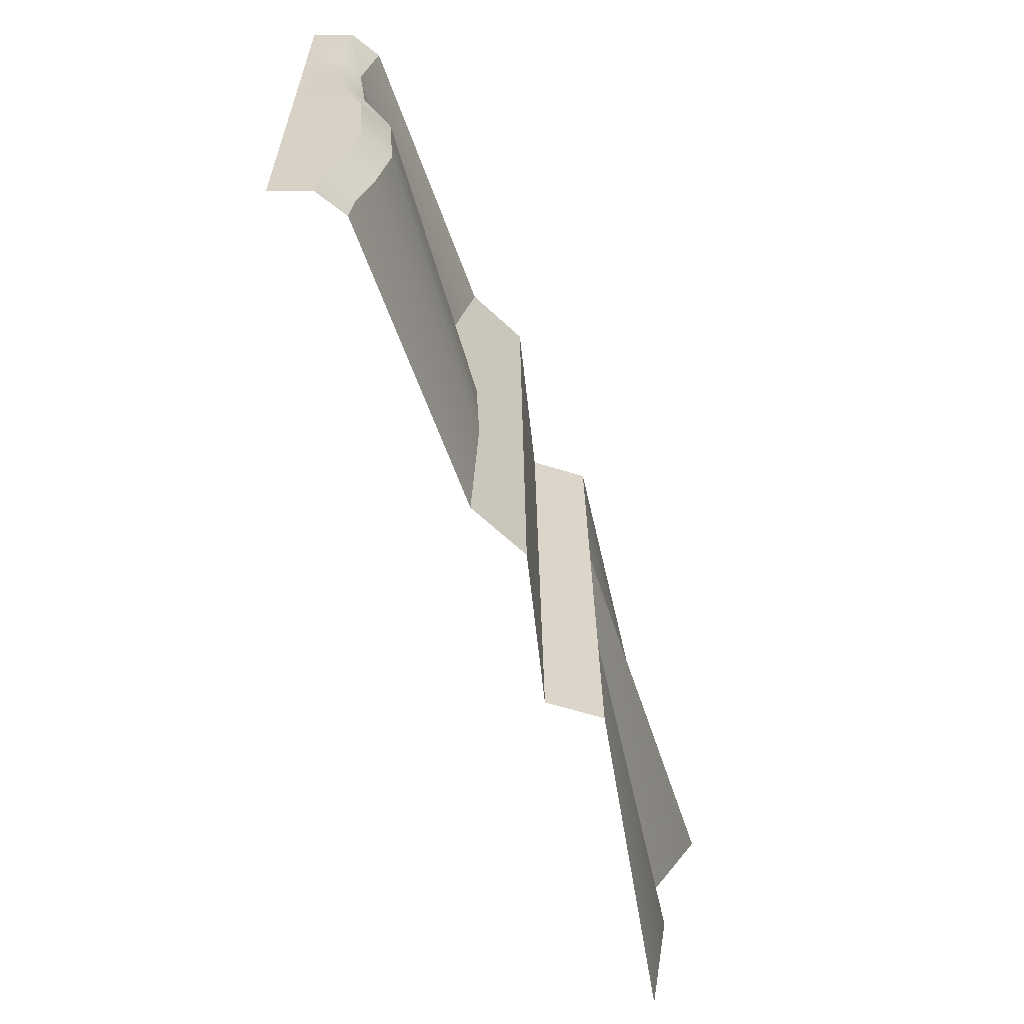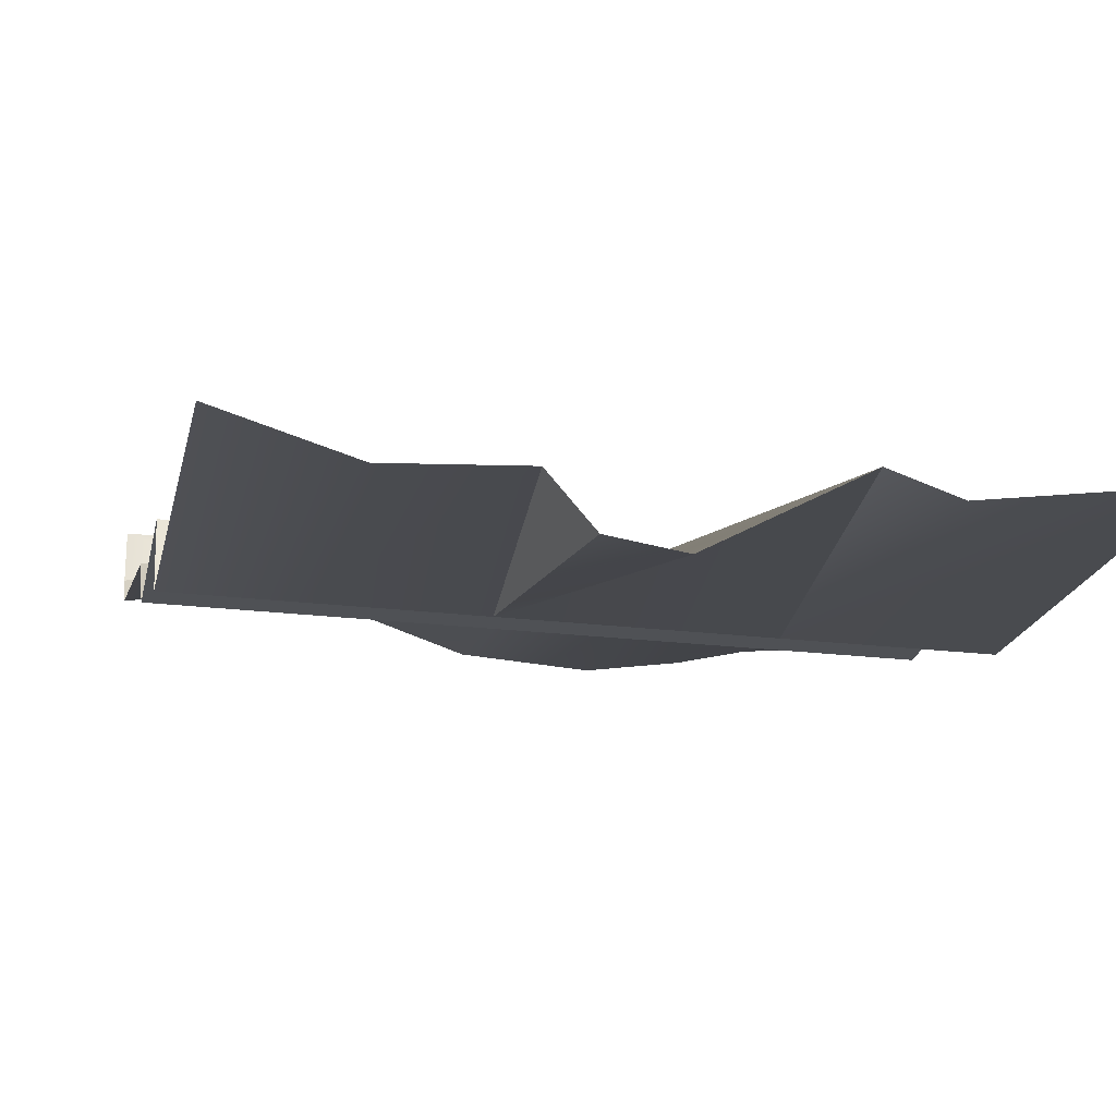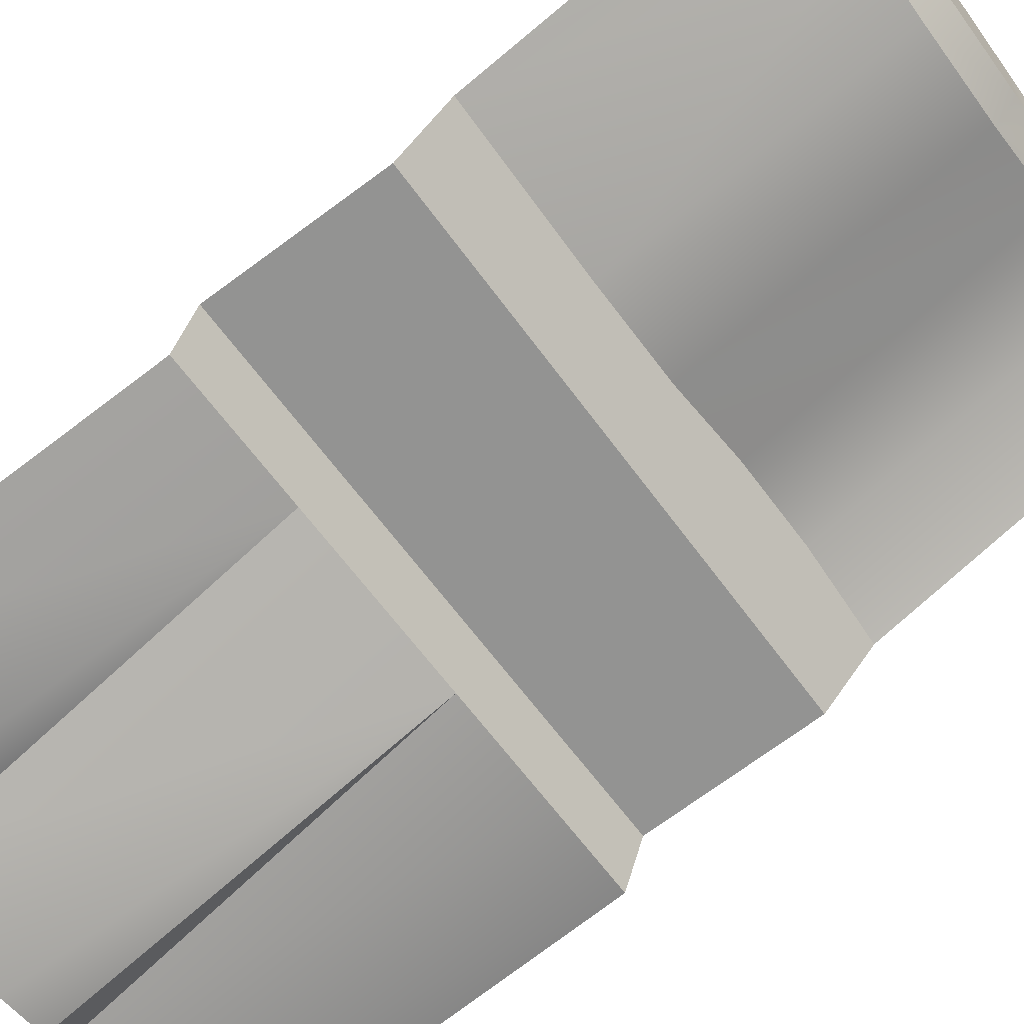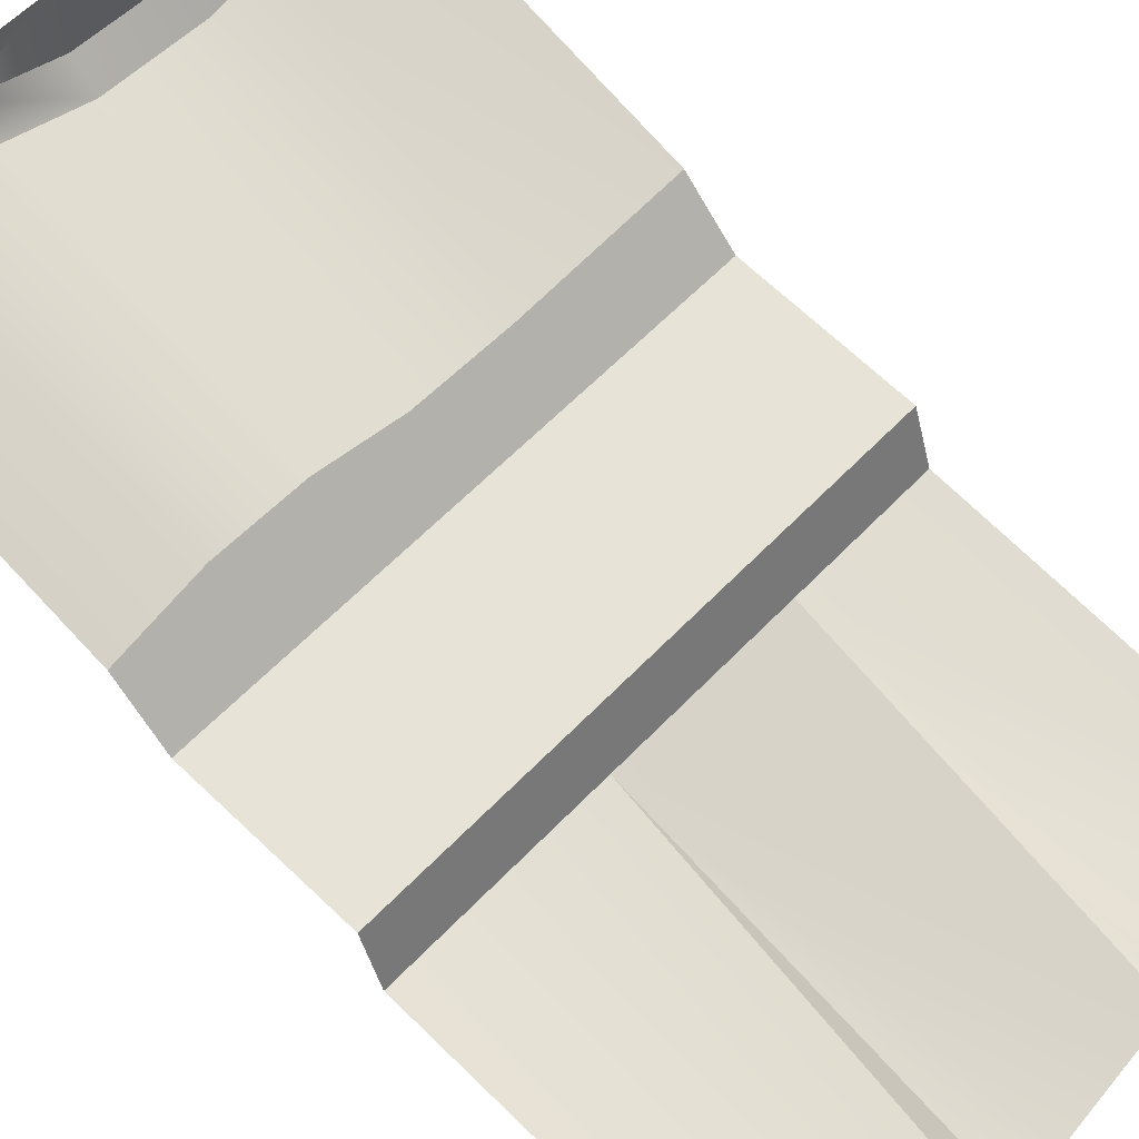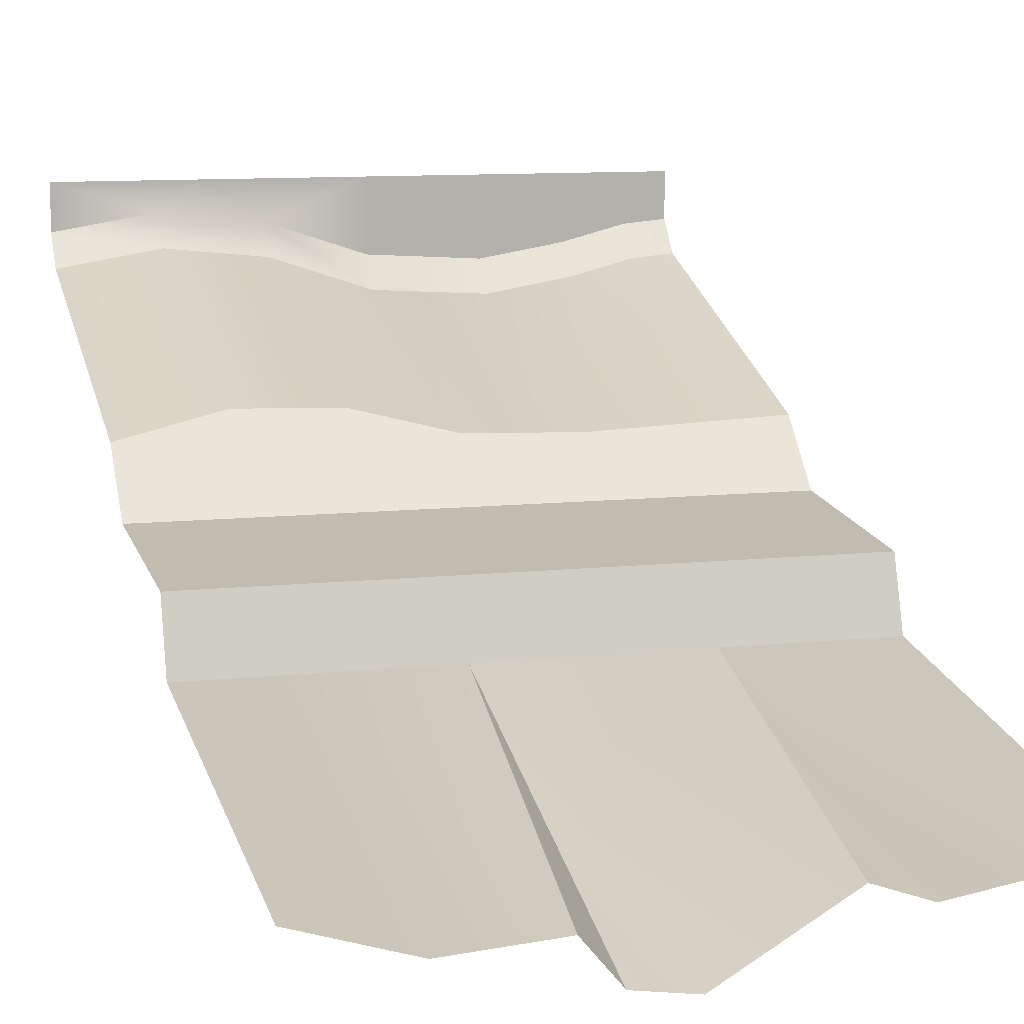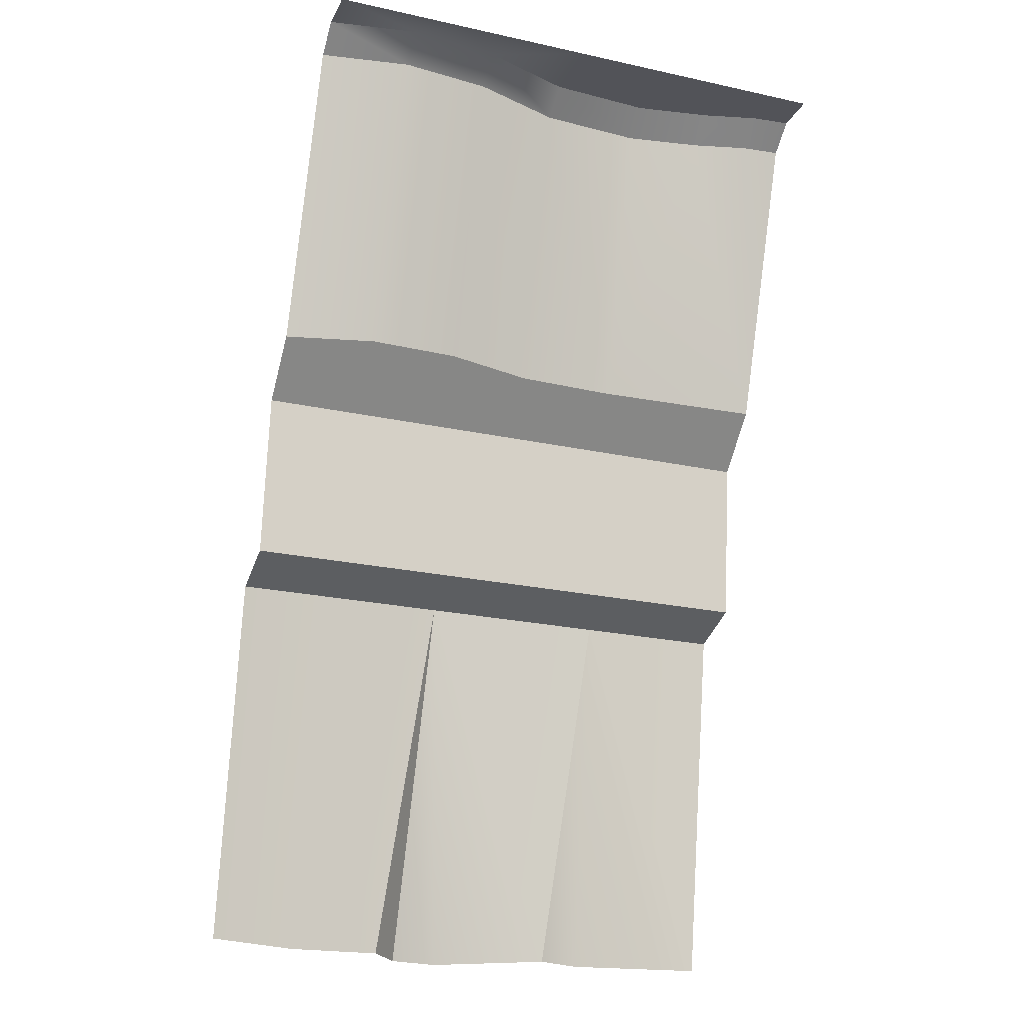
<metadata>
{"format":"obj","ext":"obj","renderer":"f3d","projection":"perspective","resolution":1024,"background":"white","views":[{"elev":27.4,"azim":89.5,"up":"+Y"},{"elev":-25.9,"azim":-10.2,"up":"+Z"},{"elev":-62.5,"azim":125.7,"up":"+Z"},{"elev":59.2,"azim":-46.9,"up":"+Z"},{"elev":9.9,"azim":-16.0,"up":"+Z"},{"elev":-22.6,"azim":-20.7,"up":"+Y"}]}
</metadata>
<code>
g cliff_outdoor_1_S2
v -0.7259 -3.384 -1.076
v -0.7183 -2.03 -0.6334
v -0.8392 -3.384 -0.94
v -0.8392 -1.152 -0.0736
v -1.175 -1.152 -0.06424
v -1.511 -1.152 -0.146
v -0.5035 -1.152 -0.1608
v -0.1276 -1.152 -0.1732
v -1.511 -1.341 -0.3436
v 0.5035 -1.152 -0.146
v 0.5035 -1.341 -0.3436
v 0.5035 -1.341 -0.3436
v -1.511 -1.341 -0.3436
v -1.511 -1.959 -0.4124
v 0.5035 -1.959 -0.4124
v -0.1563 -3.384 -0.8785
v -0.02884 -2.03 -0.6334
v -0.7183 -2.03 -0.6334
v -0.5426 -3.384 -1.104
v -0.7259 -3.384 -1.076
v -1.175 -3.384 -0.9638
v -1.511 -2.03 -0.6334
v -1.511 -3.384 -0.8606
v -1.175 -2.03 -0.6334
v -0.8392 -3.384 -0.94
v -0.7183 -2.03 -0.6334
v -0.02884 -2.03 -0.6334
v 0.5035 -3.384 -0.8606
v 0.5035 -2.03 -0.6334
v 0.01424 -3.384 -0.9386
v -0.1563 -3.384 -0.8785
v 0.5035 -1.959 -0.4124
v -0.02884 -2.03 -0.6334
v 0.5035 -2.03 -0.6334
v -0.7183 -2.03 -0.6334
v -1.511 -1.959 -0.4124
v -1.175 -2.03 -0.6334
v -1.511 -2.03 -0.6334
v -1.175 -0.08495 0.2973
v -1.511 -3.073e-07 0.3476
v -1.511 -0.08495 0.2415
v -1.175 -2.689e-07 0.4033
v -0.8392 -0.08495 0.2619
v -0.8392 -2.305e-07 0.368
v -0.5035 -0.08495 0.1487
v -0.5035 -1.537e-07 0.2548
v -0.1274 -0.08495 0.1261
v -0.1274 -9.627e-08 0.2321
v 0.1525 -0.08495 0.1736
v 0.1525 -7.203e-08 0.2797
v 0.3613 -0.08495 0.2281
v 0.3613 -4.802e-09 0.3342
v 0.5035 -0.08495 0.2415
v 0.5035 1.441e-08 0.3476
v -1.007 -3.085e-17 0.5037
v -1.511 -3.085e-17 0.5037
v -1.511 -3.073e-07 0.3476
v -0.5035 -3.085e-17 0.5037
v -0.5035 -1.537e-07 0.2548
v -0.1277 -3.085e-17 0.5037
v -0.1274 -9.627e-08 0.2321
v 0.1525 -7.203e-08 0.2797
v 0.3613 -4.802e-09 0.3342
v 0.5035 -3.085e-17 0.5037
v 0.5035 1.441e-08 0.3476
v -1.175 -1.152 -0.06424
v -1.511 -0.08495 0.2415
v -1.511 -1.152 -0.146
v -1.175 -0.08495 0.2973
v -0.8392 -1.152 -0.0736
v -0.8392 -0.08495 0.2619
v -0.5035 -1.152 -0.1608
v -0.5035 -0.08495 0.1487
v -0.1276 -1.152 -0.1732
v -0.1274 -0.08495 0.1261
v 0.1525 -0.08495 0.1736
v 0.5035 -1.152 -0.146
v 0.3613 -0.08495 0.2281
v 0.5035 -0.08495 0.2415
g cliff_outdoor_1_S2_0
f 3 2 1
f 6 5 4
f 6 4 7
f 6 7 8
f 8 9 6
f 9 8 10
f 10 11 9
f 14 13 12
f 15 14 12
f 18 17 16
f 19 18 16
f 20 18 19
f 23 22 21
f 22 24 21
f 21 24 25
f 24 26 25
f 29 28 27
f 28 30 27
f 30 31 27
f 34 33 32
f 33 35 32
f 35 36 32
f 35 37 36
f 38 36 37
f 41 40 39
f 40 42 39
f 39 42 43
f 42 44 43
f 45 43 44
f 46 45 44
f 47 45 46
f 48 47 46
f 49 47 48
f 50 49 48
f 51 49 50
f 52 51 50
f 53 51 52
f 54 53 52
f 55 44 42
f 56 55 42
f 57 56 42
f 55 58 44
f 58 59 44
f 60 59 58
f 61 59 60
f 62 61 60
f 63 62 60
f 64 63 60
f 65 63 64
f 68 67 66
f 67 69 66
f 66 69 70
f 69 71 70
f 72 70 71
f 73 72 71
f 74 72 73
f 75 74 73
f 76 74 75
f 77 74 76
f 78 77 76
f 79 77 78

</code>
